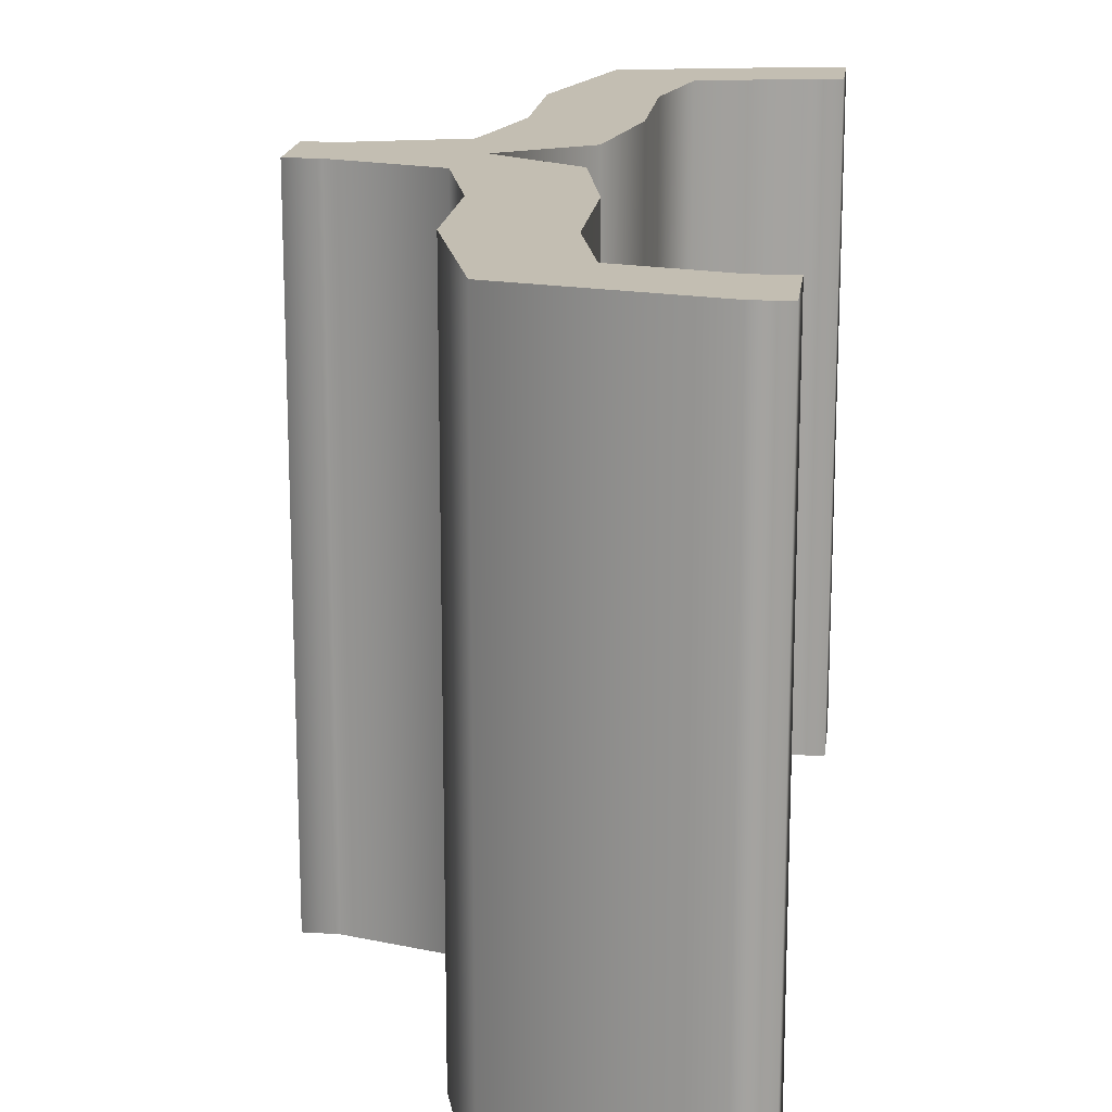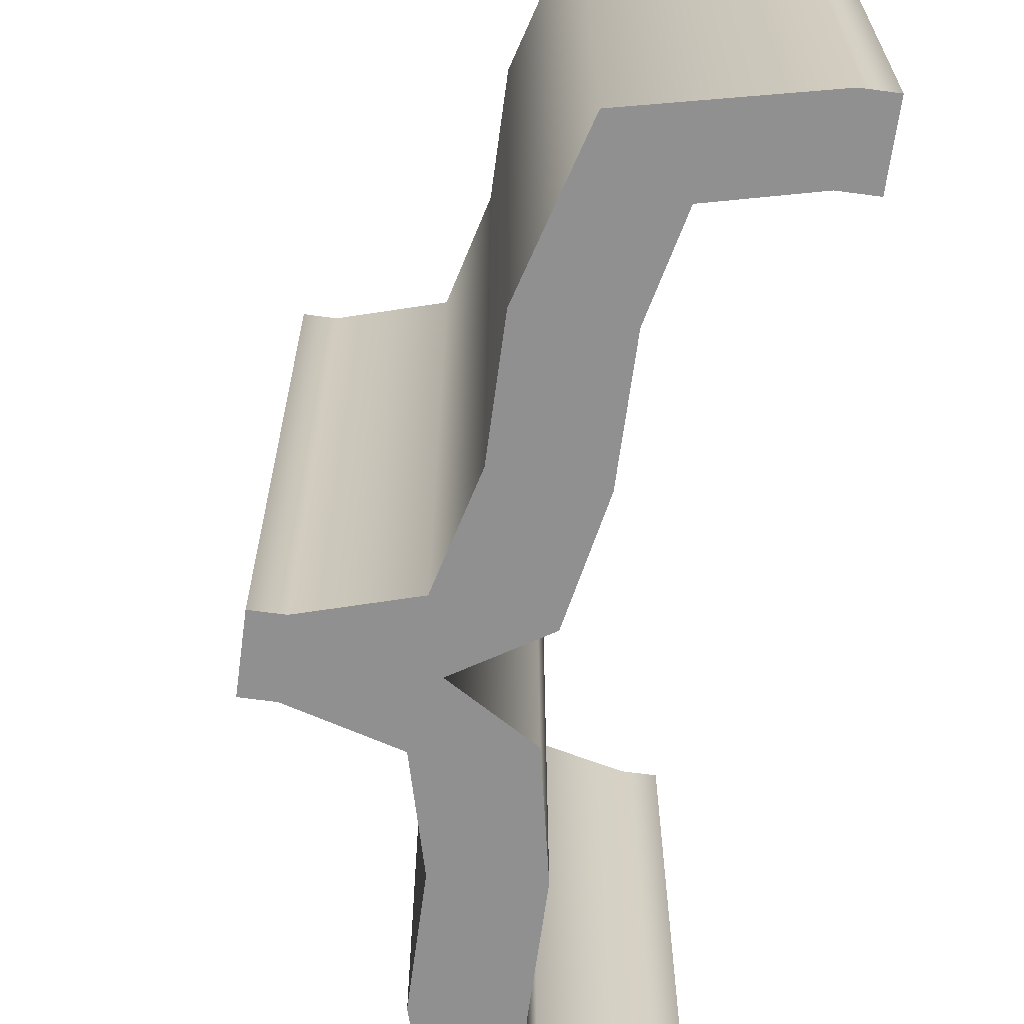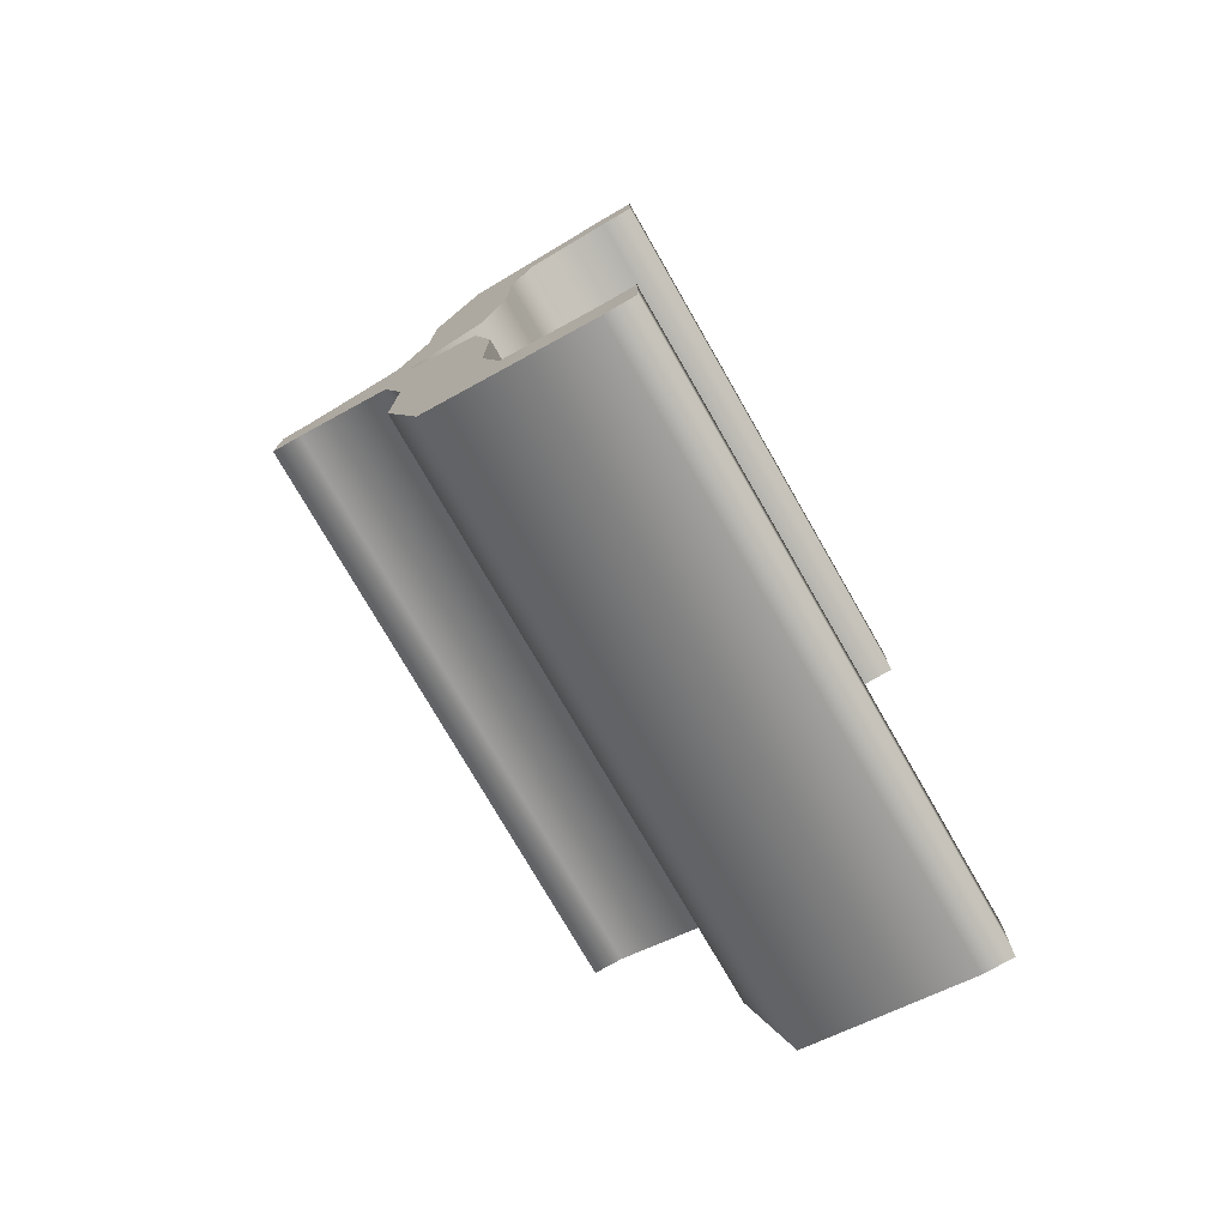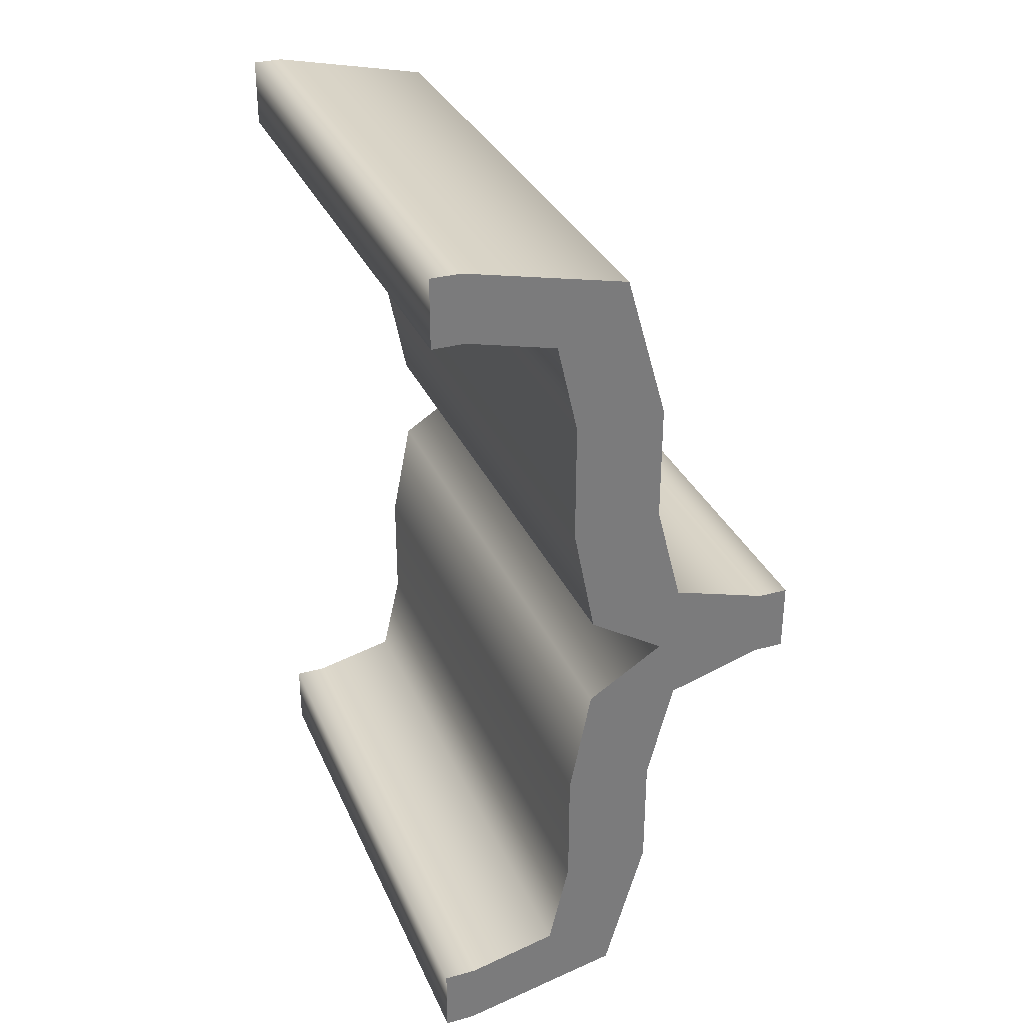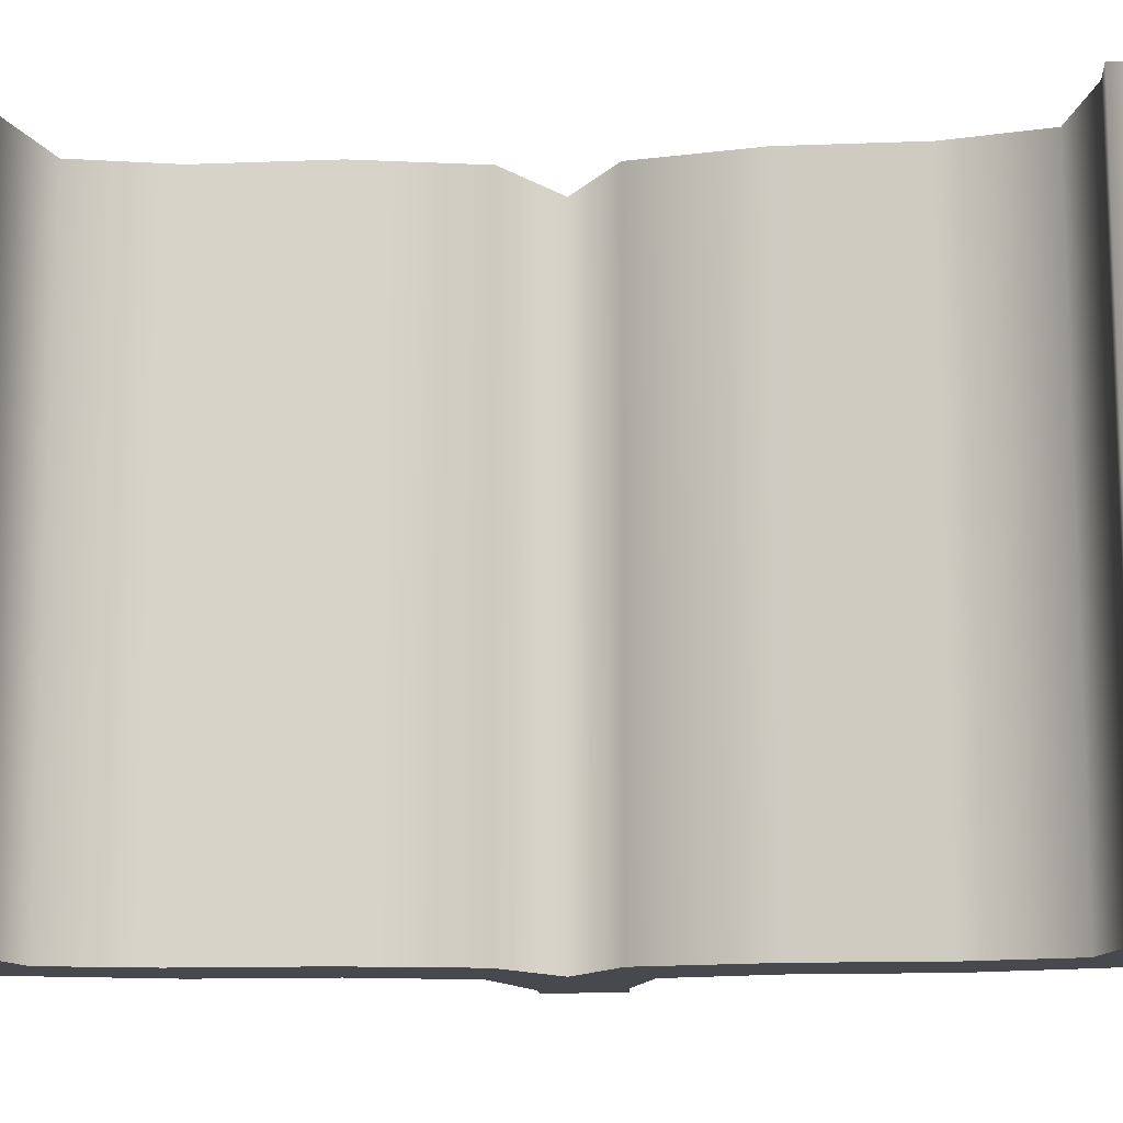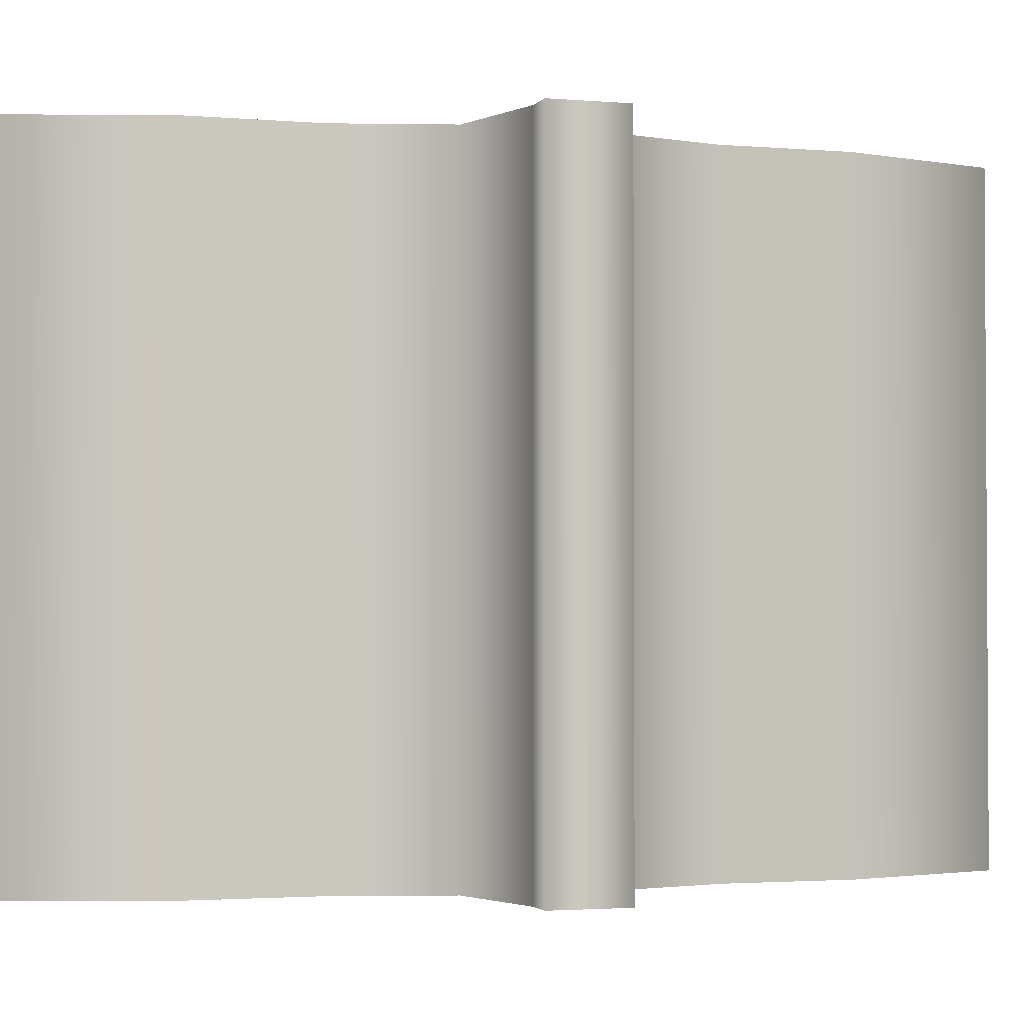
<metadata>
{"format":"obj","ext":"obj","renderer":"f3d","projection":"perspective","resolution":1024,"background":"white","views":[{"elev":17.3,"azim":6.9,"up":"+Z"},{"elev":-65.8,"azim":-7.7,"up":"+Z"},{"elev":-76.0,"azim":29.9,"up":"+Y"},{"elev":32.2,"azim":159.0,"up":"+Y"},{"elev":-12.7,"azim":95.1,"up":"+Z"},{"elev":-2.1,"azim":-107.6,"up":"+Z"}]}
</metadata>
<code>
o Left_Curly_Brace_Text.210
v 0.005714 0.5665 0.3949
v 0.2496 0.6118 0.3949
v 0.2114 0.6118 0.3949
v 0.2496 0.5236 0.3949
v -0.04639 0.3849 0.3949
v 0.0942 0.4965 0.3949
v 0.2077 0.5236 0.3949
v 0.06768 0.3824 0.3949
v -0.04639 0.2369 0.3949
v 0.06768 0.2295 0.3949
v -0.07938 0.1096 0.3949
v 0.03963 0.08893 0.3949
v -0.2005 0.07413 0.3949
v -0.05625 0.02974 0.3949
v -0.2382 -0.01404 0.3949
v -0.2382 0.07413 0.3949
v -0.2005 -0.01404 0.3949
v 0.03993 -0.03069 0.3949
v -0.07969 -0.04981 0.3949
v 0.06768 -0.1707 0.3949
v -0.04639 -0.1787 0.3949
v 0.06768 -0.3236 0.3949
v -0.04639 -0.326 0.3949
v 0.0942 -0.4377 0.3949
v 0.005714 -0.5079 0.3949
v 0.2077 -0.4648 0.3949
v 0.2496 -0.4648 0.3949
v 0.2496 -0.5536 0.3949
v 0.2114 -0.5536 0.3949
v 0.2077 -0.4648 0.3949
v 0.2496 -0.4648 0.3949
v 0.2496 -0.4648 -0.3631
v 0.2077 -0.4648 -0.3631
v 0.2496 -0.5536 0.3949
v 0.2496 -0.5536 -0.3631
v 0.2114 -0.5536 0.3949
v 0.2114 -0.5536 -0.3631
v 0.005714 -0.5079 0.3949
v 0.005714 -0.5079 -0.3631
v -0.04639 -0.326 0.3949
v -0.04639 -0.326 -0.3631
v -0.04639 -0.1787 0.3949
v -0.04639 -0.1787 -0.3631
v -0.07969 -0.04981 0.3949
v -0.07969 -0.04981 -0.3631
v -0.2005 -0.01404 0.3949
v -0.2005 -0.01404 -0.3631
v -0.2382 -0.01404 0.3949
v -0.2382 -0.01404 -0.3631
v -0.2382 0.07413 0.3949
v -0.2382 0.07413 -0.3631
v -0.2005 0.07413 0.3949
v -0.2005 0.07413 -0.3631
v -0.07938 0.1096 0.3949
v -0.07938 0.1096 -0.3631
v -0.04639 0.2369 0.3949
v -0.04639 0.2369 -0.3631
v -0.04639 0.3849 0.3949
v -0.04639 0.3849 -0.3631
v 0.005714 0.5665 0.3949
v 0.005714 0.5665 -0.3631
v 0.2114 0.6118 0.3949
v 0.2114 0.6118 -0.3631
v 0.2496 0.6118 0.3949
v 0.2496 0.6118 -0.3631
v 0.2496 0.5236 0.3949
v 0.2496 0.5236 -0.3631
v 0.2077 0.5236 0.3949
v 0.2077 0.5236 -0.3631
v 0.0942 0.4965 0.3949
v 0.0942 0.4965 -0.3631
v 0.06768 0.3824 0.3949
v 0.06768 0.3824 -0.3631
v 0.06768 0.2295 0.3949
v 0.06768 0.2295 -0.3631
v 0.03963 0.08893 0.3949
v 0.03963 0.08893 -0.3631
v -0.05625 0.02974 0.3949
v -0.05625 0.02974 -0.3631
v 0.03993 -0.03069 0.3949
v 0.03993 -0.03069 -0.3631
v 0.06768 -0.1707 0.3949
v 0.06768 -0.1707 -0.3631
v 0.06768 -0.3236 0.3949
v 0.06768 -0.3236 -0.3631
v 0.0942 -0.4377 0.3949
v 0.0942 -0.4377 -0.3631
v 0.2496 0.6118 -0.3631
v 0.005714 0.5665 -0.3631
v 0.2114 0.6118 -0.3631
v 0.2496 0.5236 -0.3631
v 0.0942 0.4965 -0.3631
v -0.04639 0.3849 -0.3631
v 0.2077 0.5236 -0.3631
v 0.06768 0.3824 -0.3631
v -0.04639 0.2369 -0.3631
v 0.06768 0.2295 -0.3631
v -0.07938 0.1096 -0.3631
v 0.03963 0.08893 -0.3631
v -0.2005 0.07413 -0.3631
v -0.05625 0.02974 -0.3631
v -0.2382 -0.01404 -0.3631
v -0.2382 0.07413 -0.3631
v -0.2005 -0.01404 -0.3631
v 0.03993 -0.03069 -0.3631
v -0.07969 -0.04981 -0.3631
v 0.06768 -0.1707 -0.3631
v -0.04639 -0.1787 -0.3631
v 0.06768 -0.3236 -0.3631
v -0.04639 -0.326 -0.3631
v 0.0942 -0.4377 -0.3631
v 0.005714 -0.5079 -0.3631
v 0.2077 -0.4648 -0.3631
v 0.2496 -0.4648 -0.3631
v 0.2496 -0.5536 -0.3631
v 0.2114 -0.5536 -0.3631
f 1 2 3
f 1 4 2
f 5 6 1
f 6 7 1
f 7 4 1
f 5 8 6
f 9 8 5
f 9 10 8
f 11 10 9
f 11 12 10
f 13 12 11
f 13 14 12
f 15 13 16
f 15 14 13
f 15 17 14
f 17 18 14
f 19 18 17
f 19 20 18
f 21 20 19
f 21 22 20
f 23 22 21
f 23 24 22
f 25 24 23
f 25 26 24
f 25 27 26
f 25 28 27
f 29 28 25
f 88 89 90
f 91 89 88
f 92 93 89
f 94 92 89
f 91 94 89
f 95 93 92
f 95 96 93
f 97 96 95
f 97 98 96
f 99 98 97
f 99 100 98
f 101 100 99
f 100 102 103
f 101 102 100
f 104 102 101
f 105 104 101
f 105 106 104
f 107 106 105
f 107 108 106
f 109 108 107
f 109 110 108
f 111 110 109
f 111 112 110
f 113 112 111
f 114 112 113
f 115 112 114
f 115 116 112
f 31 33 30
f 34 32 31
f 36 35 34
f 38 37 36
f 40 39 38
f 42 41 40
f 44 43 42
f 46 45 44
f 48 47 46
f 50 49 48
f 52 51 50
f 54 53 52
f 56 55 54
f 58 57 56
f 60 59 58
f 62 61 60
f 64 63 62
f 66 65 64
f 68 67 66
f 70 69 68
f 72 71 70
f 74 73 72
f 76 75 74
f 78 77 76
f 80 79 78
f 82 81 80
f 84 83 82
f 86 85 84
f 30 87 86
f 31 32 33
f 34 35 32
f 36 37 35
f 38 39 37
f 40 41 39
f 42 43 41
f 44 45 43
f 46 47 45
f 48 49 47
f 50 51 49
f 52 53 51
f 54 55 53
f 56 57 55
f 58 59 57
f 60 61 59
f 62 63 61
f 64 65 63
f 66 67 65
f 68 69 67
f 70 71 69
f 72 73 71
f 74 75 73
f 76 77 75
f 78 79 77
f 80 81 79
f 82 83 81
f 84 85 83
f 86 87 85
f 30 33 87

</code>
